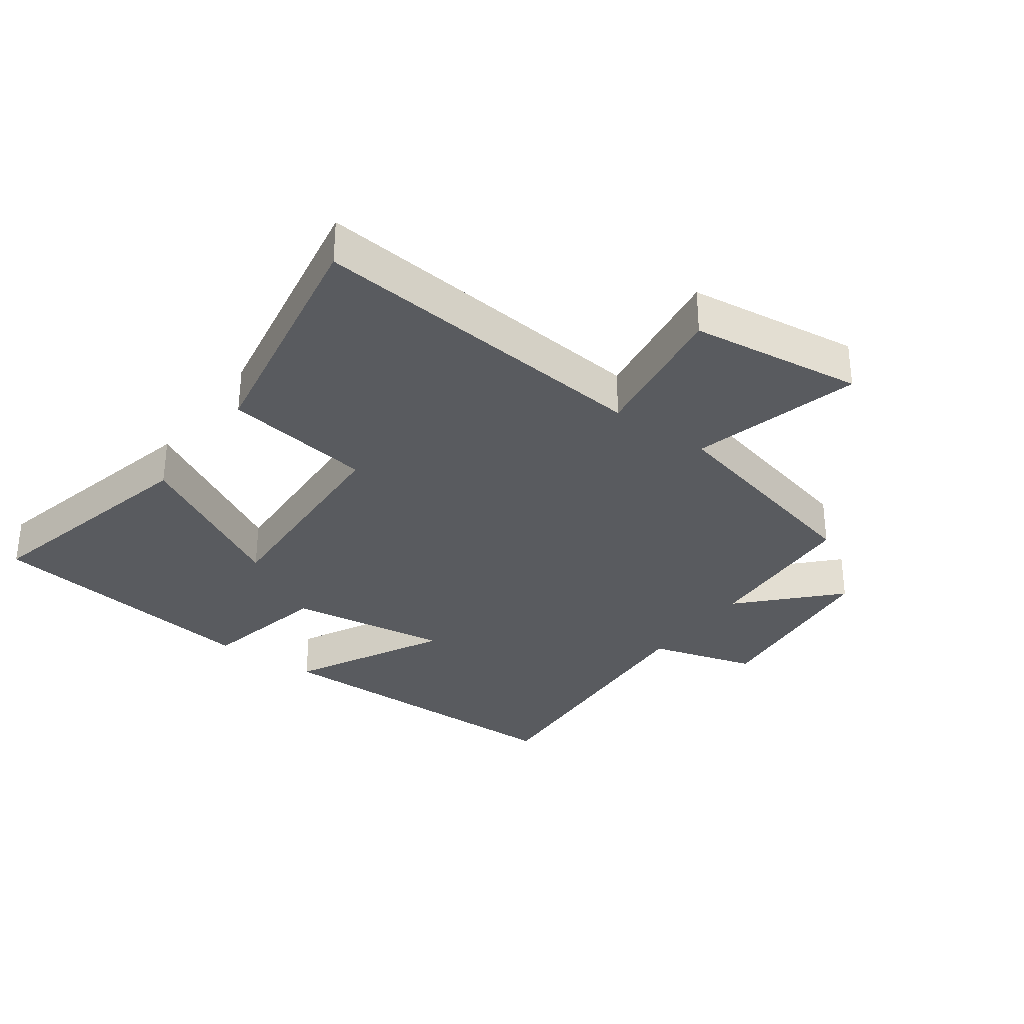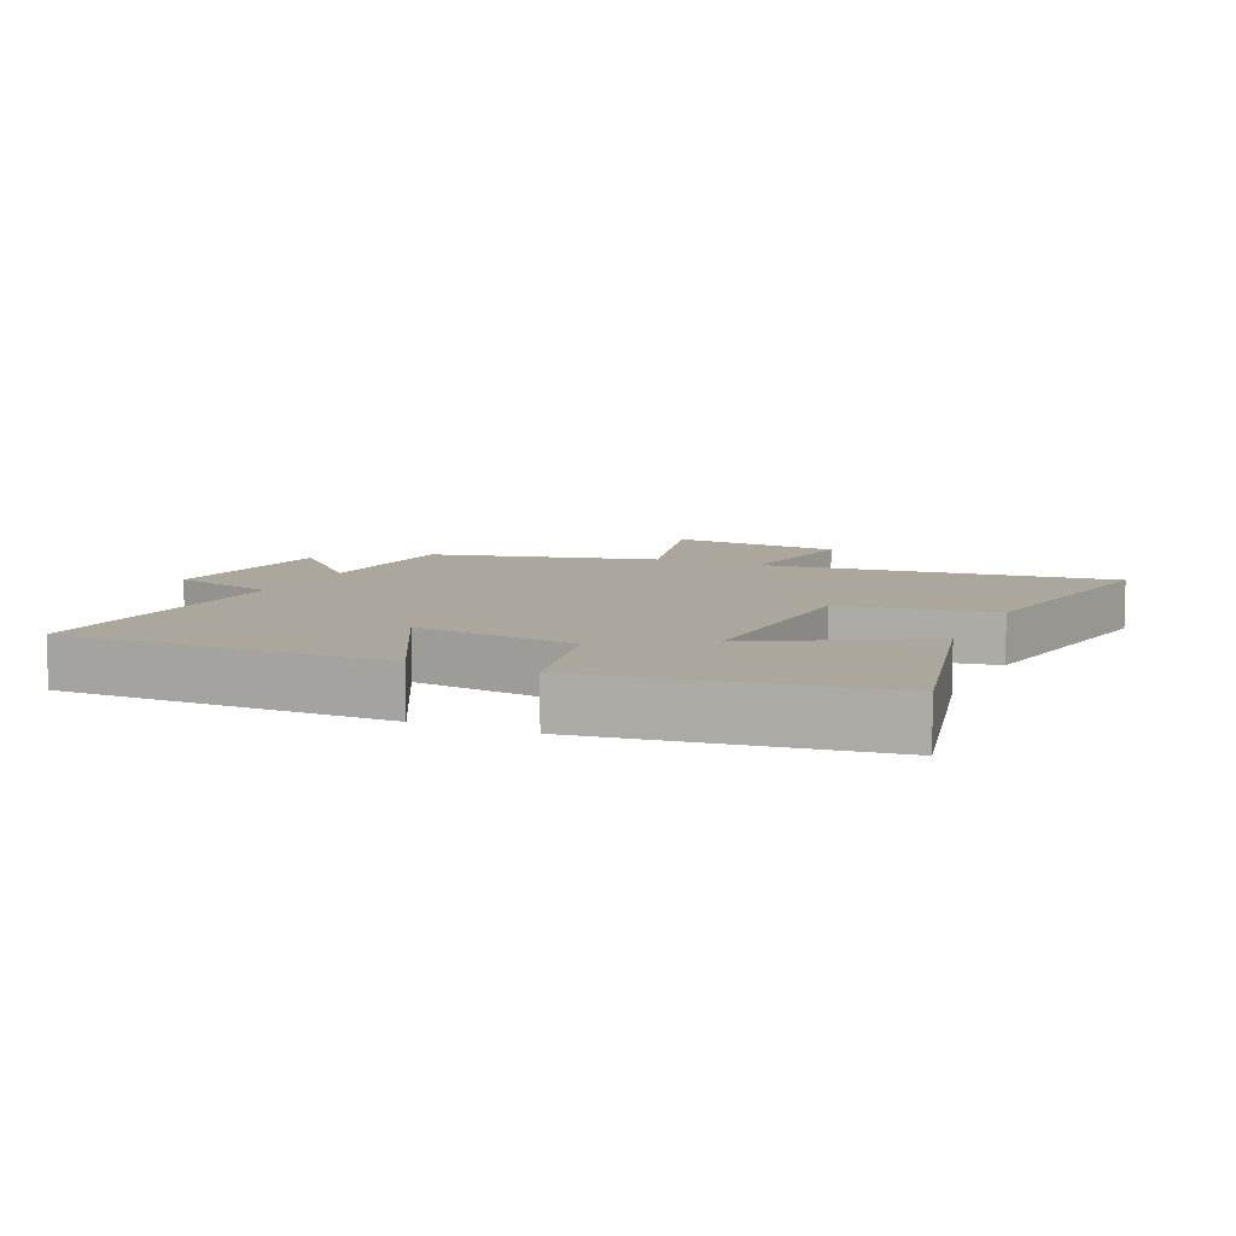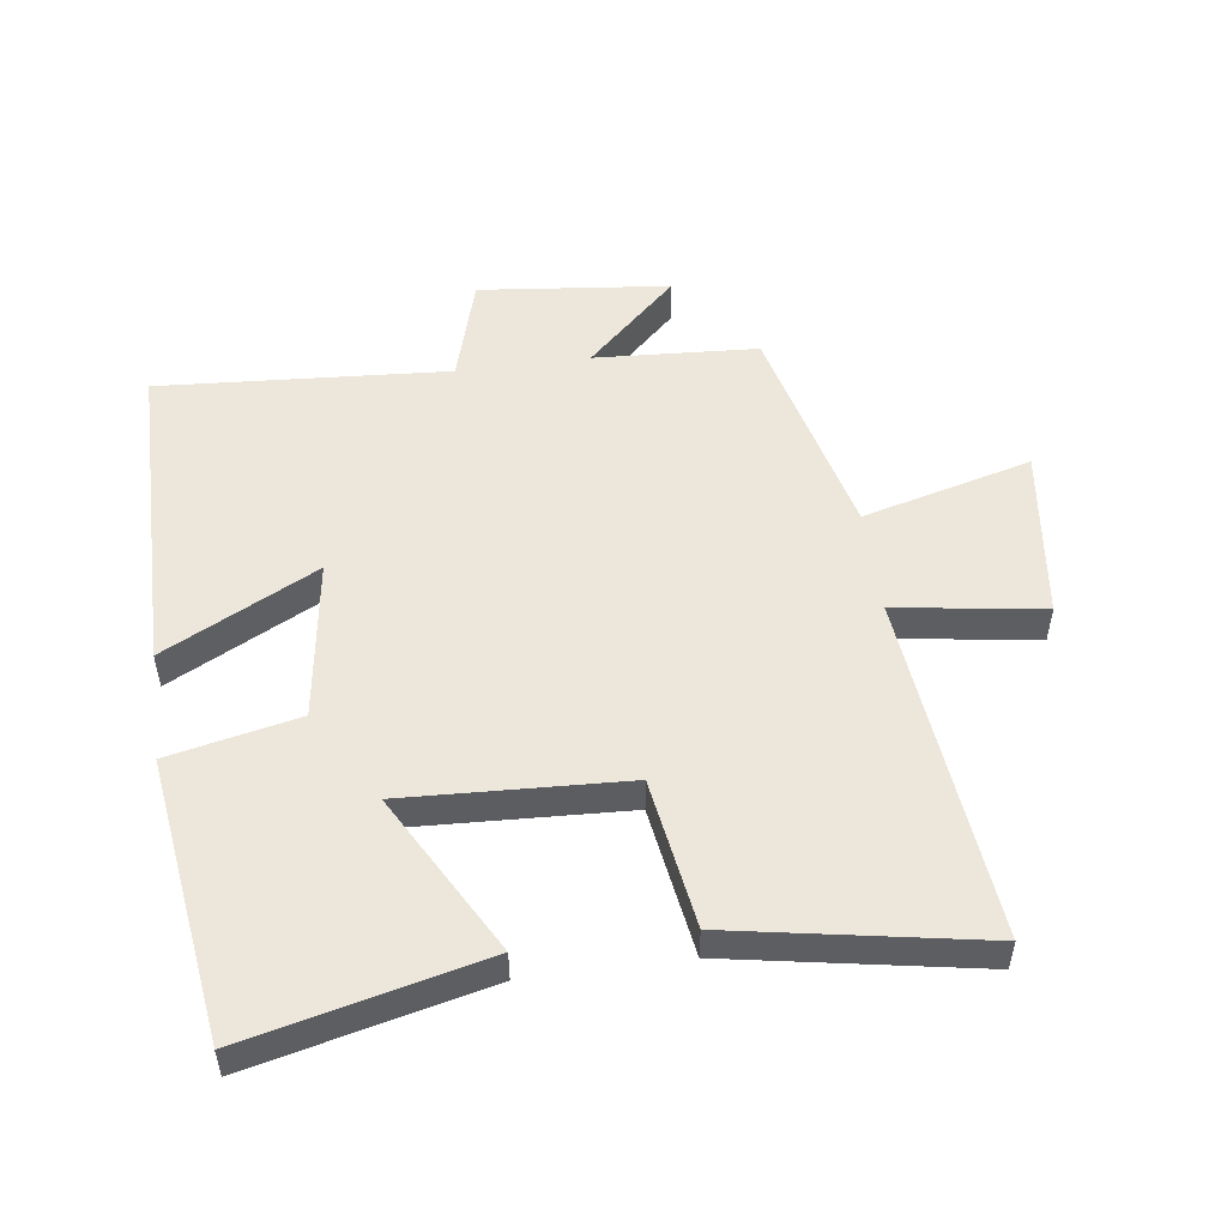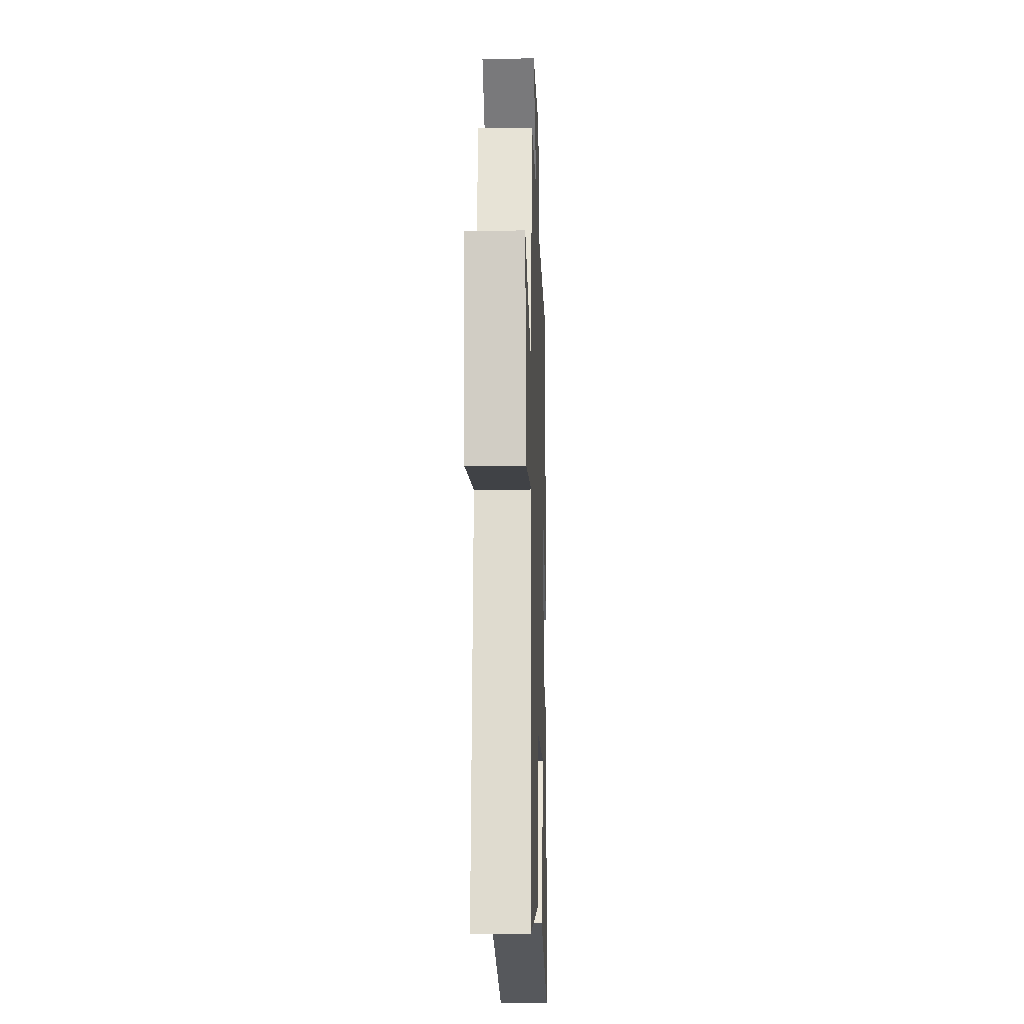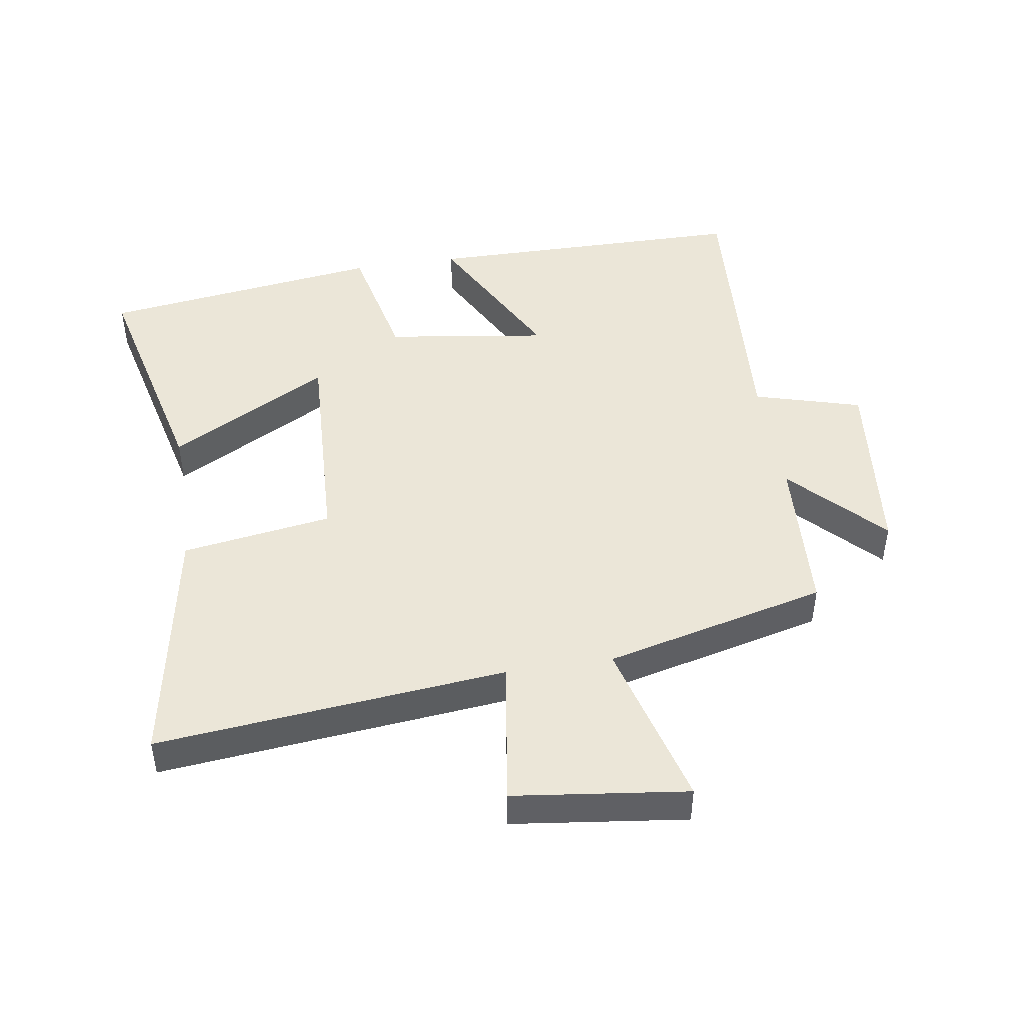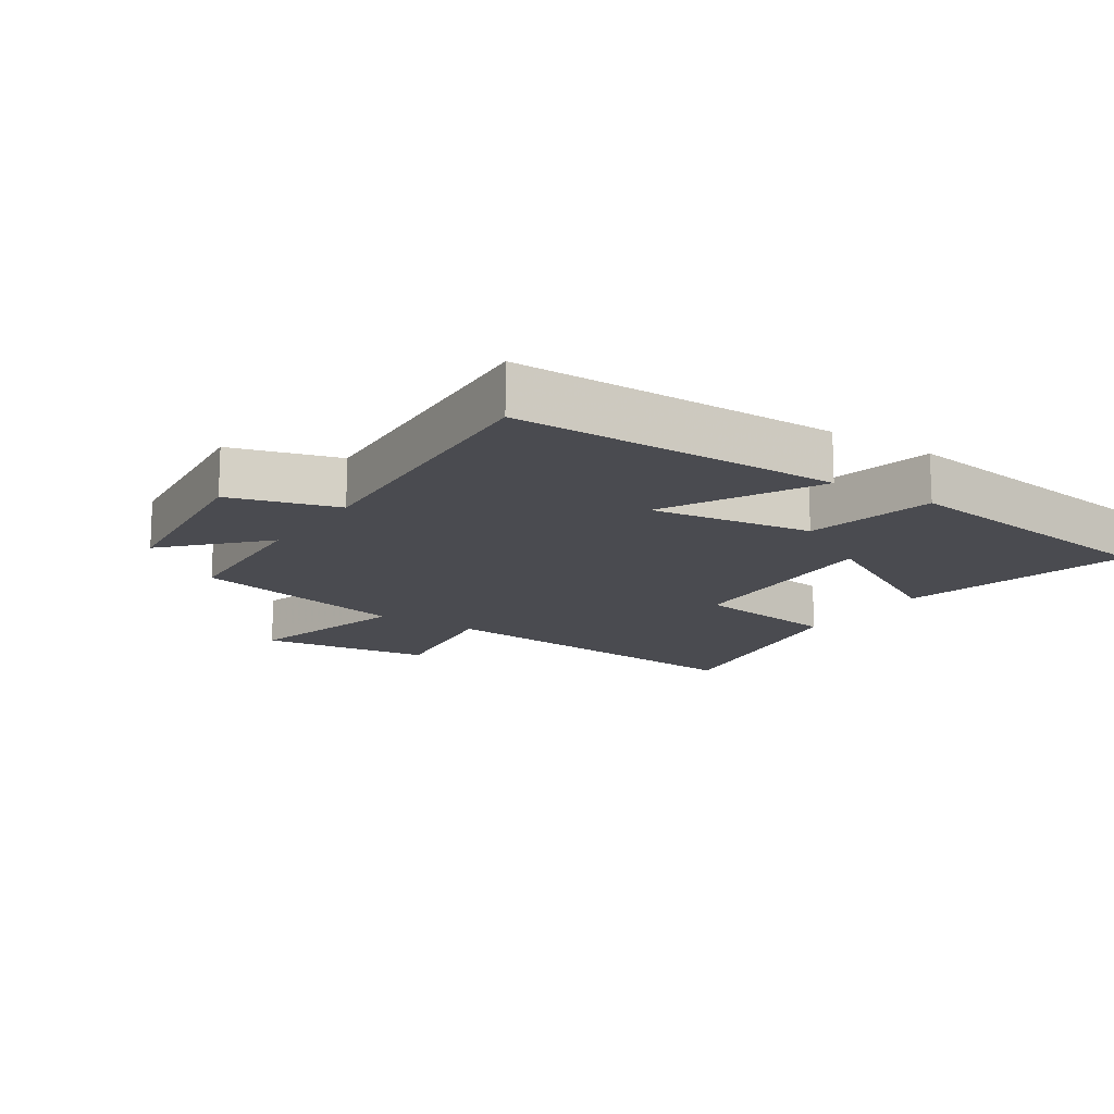
<metadata>
{"format":"obj","ext":"obj","renderer":"f3d","projection":"perspective","resolution":1024,"background":"white","views":[{"elev":-32.3,"azim":-125.9,"up":"+Y"},{"elev":8.4,"azim":114.2,"up":"+Y"},{"elev":51.8,"azim":172.3,"up":"+Y"},{"elev":-14.5,"azim":-88.2,"up":"+Z"},{"elev":46.1,"azim":-98.9,"up":"+Y"},{"elev":-14.6,"azim":56.5,"up":"+Y"}]}
</metadata>
<code>
v 0.497 0.07 0.53
v 0.5 0.07 0.024
v 0.262 0.07 0.148
v 0.298 0.07 -0.104
v 0.5 0.07 -0.148
v 0.439 0.07 -0.587
v 0.073 0.07 -0.5
v 0.211 0.07 -0.251
v -0.133 0.07 -0.267
v -0.169 0.07 -0.5
v -0.555 0.07 -0.569
v -0.5 0.07 -0.027
v -0.73 0.07 -0.061
v -0.764 0.07 0.209
v -0.5 0.07 0.139
v -0.415 0.07 0.485
v -0.16 0.07 0.5
v -0.302 0.07 0.635
v -0.004 0.07 0.667
v 0.044 0.07 0.5
v 0.497 0 0.53
v 0.5 0 0.024
v 0.262 0 0.148
v 0.298 0 -0.104
v 0.5 0 -0.148
v 0.439 0 -0.587
v 0.073 0 -0.5
v 0.211 0 -0.251
v -0.133 0 -0.267
v -0.169 0 -0.5
v -0.555 0 -0.569
v -0.5 0 -0.027
v -0.73 0 -0.061
v -0.764 0 0.209
v -0.5 0 0.139
v -0.415 0 0.485
v -0.16 0 0.5
v -0.302 0 0.635
v -0.004 0 0.667
v 0.044 0 0.5
f 17 18 19 20
f 15 16 17 20
f 15 20 1
f 12 13 14 15
f 12 15 1
f 9 10 11 12
f 8 9 12
f 5 6 7 8
f 4 5 8 12
f 3 4 12
f 1 2 3
f 1 3 12
f 40 39 38 37
f 40 37 36 35
f 21 40 35
f 35 34 33 32
f 21 35 32
f 32 31 30 29
f 32 29 28
f 28 27 26 25
f 32 28 25 24
f 32 24 23
f 23 22 21
f 32 23 21
f 1 21 22 2
f 2 22 23 3
f 3 23 24 4
f 4 24 25 5
f 5 25 26 6
f 6 26 27 7
f 7 27 28 8
f 8 28 29 9
f 9 29 30 10
f 10 30 31 11
f 11 31 32 12
f 12 32 33 13
f 13 33 34 14
f 14 34 35 15
f 15 35 36 16
f 16 36 37 17
f 17 37 38 18
f 18 38 39 19
f 19 39 40 20
f 20 40 21 1

</code>
